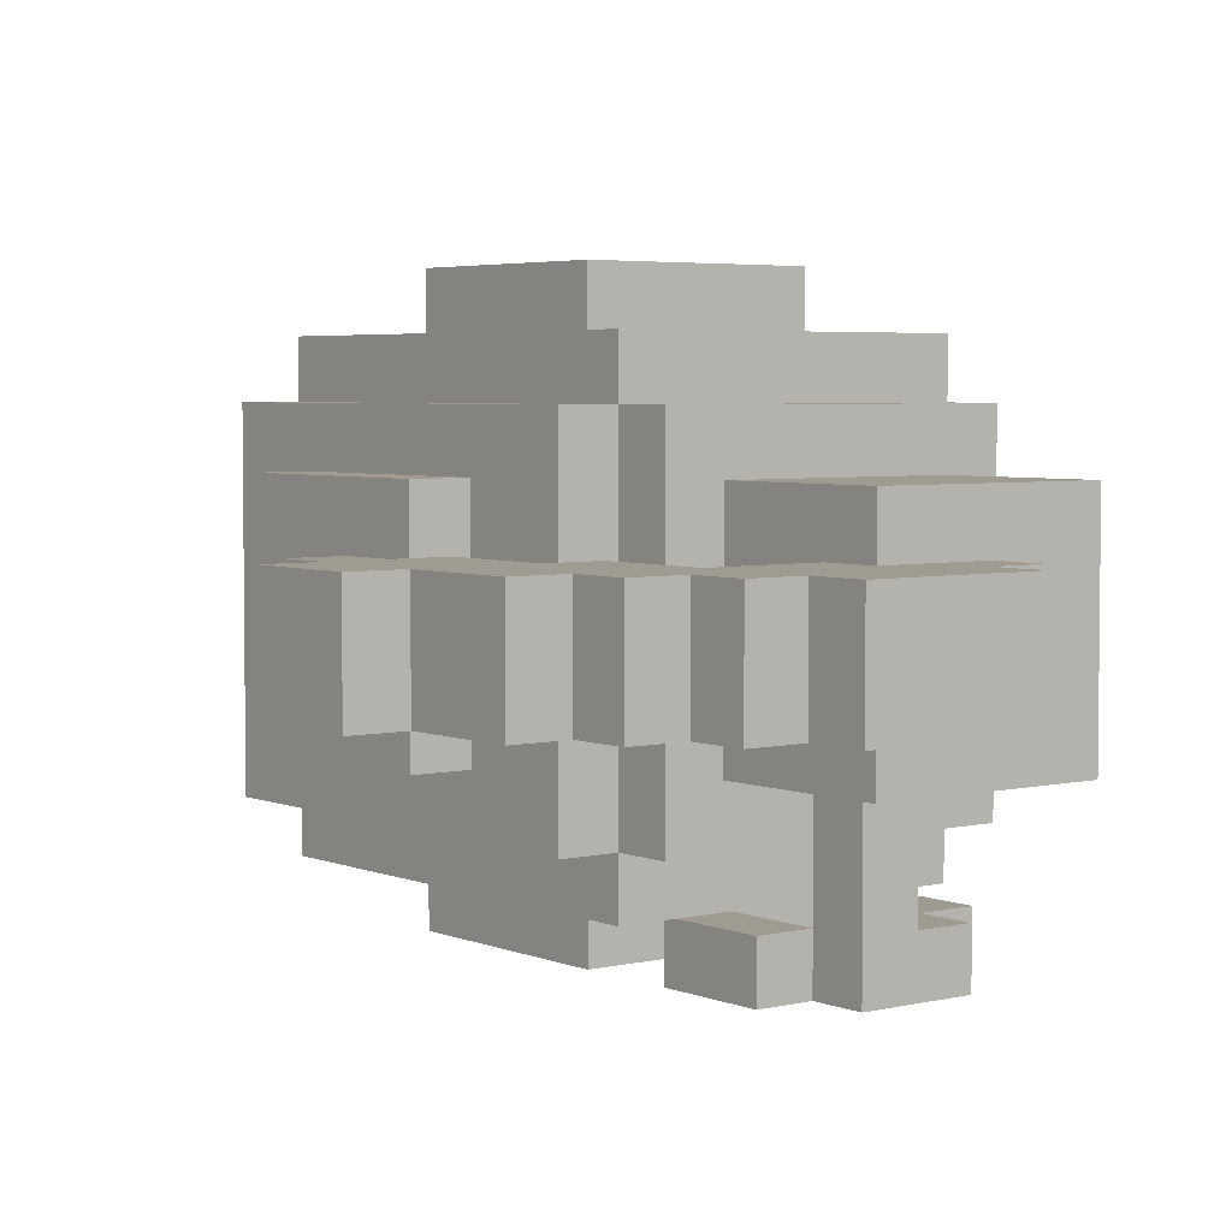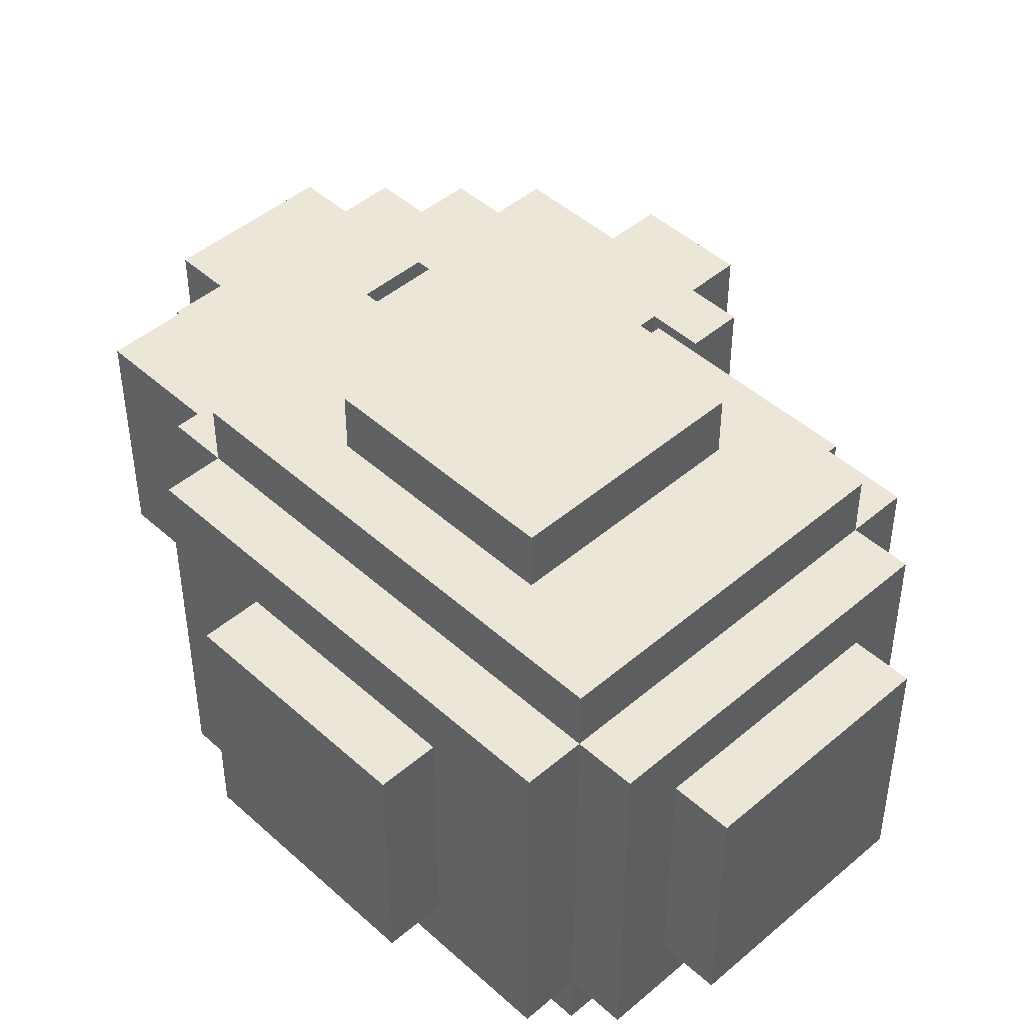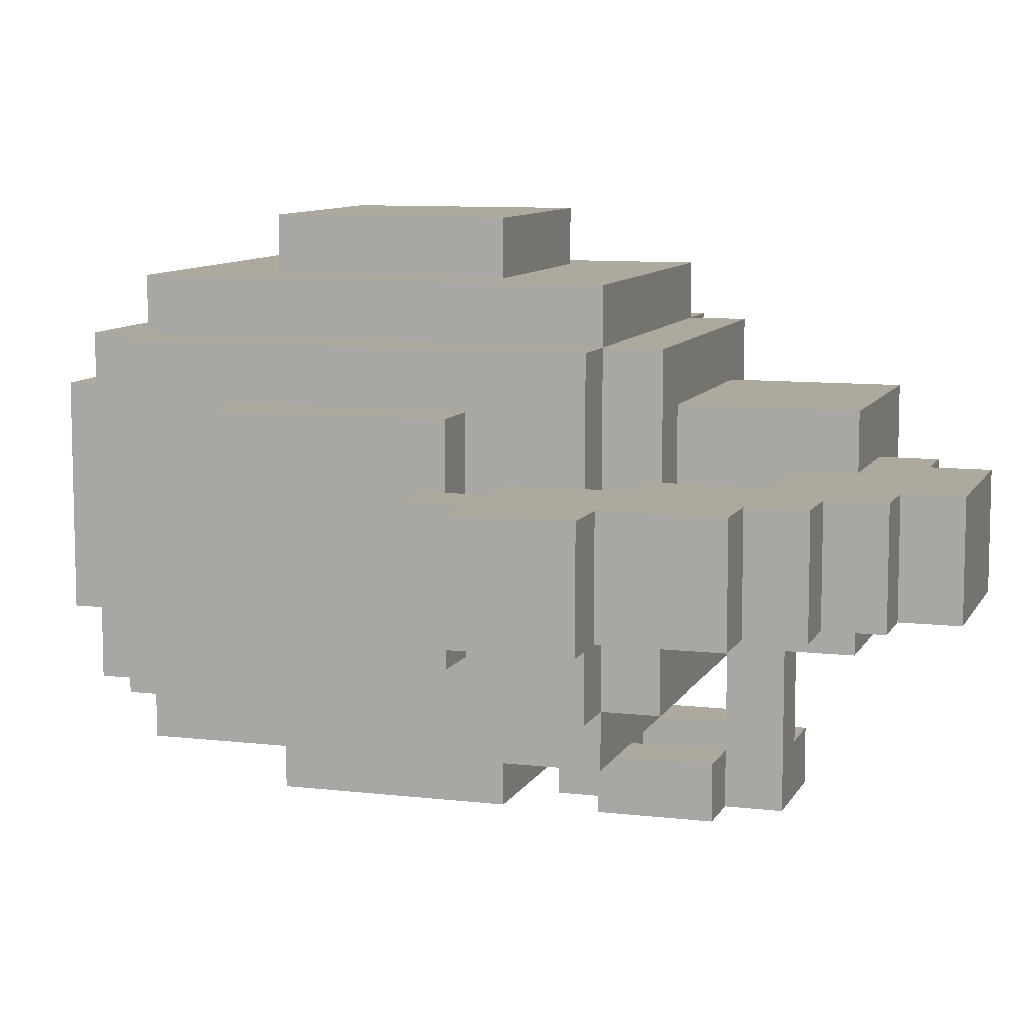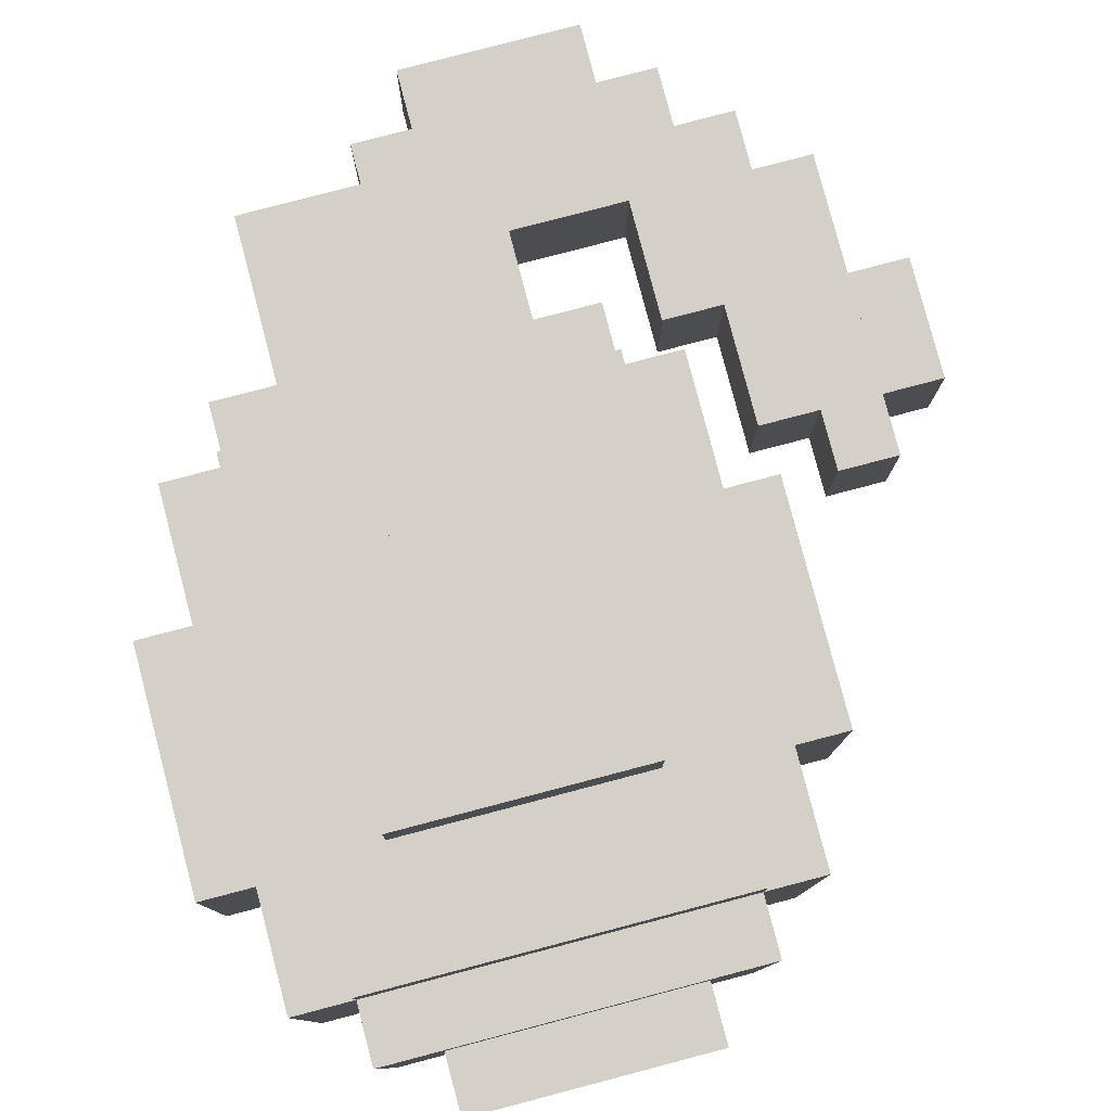
<metadata>
{"format":"obj","ext":"obj","renderer":"f3d","projection":"perspective","resolution":1024,"background":"white","views":[{"elev":4.2,"azim":142.4,"up":"+Z"},{"elev":46.2,"azim":-44.2,"up":"+Z"},{"elev":9.1,"azim":107.5,"up":"+Z"},{"elev":79.9,"azim":-14.7,"up":"+Z"}]}
</metadata>
<code>
g Grenade_Bonus_Mesh
v 0.08504 0.3211 0.08546
v -0.08588 0.03622 0.08546
v -0.08588 0.3211 0.08546
v 0.08504 0.03622 0.08546
v 0.1135 0.06471 0.08546
v -0.1144 0.2926 0.08546
v 0.1135 0.2926 0.08546
v -0.1144 0.06471 0.08546
v -0.1428 0.1217 0.05697
v 0.142 0.2356 0.05697
v 0.142 0.1217 0.05697
v -0.1428 0.2356 0.05697
v -0.05739 0.1217 0.1424
v 0.05655 0.2356 0.1424
v 0.05655 0.1217 0.1424
v -0.05739 0.2356 0.1424
v -0.05739 0.007739 0.05697
v 0.05655 0.4065 0.05697
v 0.05655 0.007739 0.05697
v -0.05739 0.4065 0.05697
v -0.1428 0.2356 0.05697
v 0.142 0.2356 -0.05697
v 0.142 0.2356 0.05697
v -0.1428 0.2356 -0.05697
v -0.1428 0.2356 0.05697
v -0.1428 0.1217 -0.05697
v -0.1428 0.2356 -0.05697
v -0.1428 0.1217 0.05697
v 0.142 0.1217 0.05697
v -0.1428 0.1217 -0.05697
v -0.1428 0.1217 0.05697
v 0.142 0.1217 -0.05697
v -0.05739 0.007739 0.05697
v 0.05655 0.007739 -0.05697
v -0.05739 0.007739 -0.05697
v 0.05655 0.007739 0.05697
v 0.142 0.2356 0.05697
v 0.142 0.1217 -0.05697
v 0.142 0.1217 0.05697
v 0.142 0.2356 -0.05697
v 0.08504 0.3211 0.08546
v 0.08504 0.03622 -0.08546
v 0.08504 0.03622 0.08546
v 0.08504 0.3211 -0.08546
v 0.1135 0.2926 -0.08546
v -0.1144 0.2926 0.08546
v -0.1144 0.2926 -0.08546
v 0.1135 0.2926 0.08546
v -0.08588 0.3211 0.08546
v -0.08588 0.03622 -0.08546
v -0.08588 0.3211 -0.08546
v -0.08588 0.03622 0.08546
v 0.05655 0.1217 0.1424
v -0.05739 0.1217 -0.1424
v -0.05739 0.1217 0.1424
v 0.05655 0.1217 -0.1424
v 0.05655 0.1217 -0.1424
v 0.05655 0.2356 0.1424
v 0.05655 0.2356 -0.1424
v 0.05655 0.1217 0.1424
v 0.05655 0.2356 -0.1424
v -0.05739 0.2356 0.1424
v -0.05739 0.2356 -0.1424
v 0.05655 0.2356 0.1424
v -0.05739 0.2356 -0.1424
v -0.05739 0.1217 0.1424
v -0.05739 0.1217 -0.1424
v -0.05739 0.2356 0.1424
v -0.08588 0.03622 -0.08546
v 0.08504 0.3211 -0.08546
v -0.08588 0.3211 -0.08546
v 0.08504 0.03622 -0.08546
v -0.1144 0.06471 -0.08546
v 0.1135 0.2926 -0.08546
v -0.1144 0.2926 -0.08546
v 0.1135 0.06471 -0.08546
v -0.1428 0.1217 -0.05697
v 0.142 0.2356 -0.05697
v -0.1428 0.2356 -0.05697
v 0.142 0.1217 -0.05697
v -0.05739 0.1217 -0.1424
v 0.05655 0.2356 -0.1424
v -0.05739 0.2356 -0.1424
v 0.05655 0.1217 -0.1424
v -0.05739 0.007739 -0.05697
v 0.05655 0.4065 -0.05697
v -0.05739 0.4065 -0.05697
v 0.05655 0.007739 -0.05697
v -0.1144 0.06471 0.08546
v 0.1135 0.06471 -0.08546
v -0.1144 0.06471 -0.08546
v 0.1135 0.06471 0.08546
v -0.05739 0.4065 0.05697
v -0.05739 0.007739 -0.05697
v -0.05739 0.4065 -0.05697
v -0.05739 0.007739 0.05697
v -0.08588 0.06471 0.1139
v 0.08504 0.06471 -0.1139
v -0.08588 0.06471 -0.1139
v 0.08504 0.06471 0.1139
v 0.08504 0.06471 -0.1139
v 0.08504 0.2926 0.1139
v 0.08504 0.2926 -0.1139
v 0.08504 0.06471 0.1139
v 0.08504 0.2926 0.1139
v -0.08588 0.2926 -0.1139
v 0.08504 0.2926 -0.1139
v -0.08588 0.2926 0.1139
v -0.08588 0.2926 -0.1139
v -0.08588 0.06471 0.1139
v -0.08588 0.06471 -0.1139
v -0.08588 0.2926 0.1139
v -0.02883 0.2552 -0.1142
v 0.02745 0.2834 -0.1142
v 0.02745 0.2552 -0.1142
v -0.02883 0.2834 -0.1142
v -0.05697 0.2834 -0.1142
v -0.02883 0.3396 -0.1142
v -0.02883 0.2834 -0.1142
v -0.05697 0.3396 -0.1142
v 0.02745 0.2834 -0.1142
v 0.05559 0.3396 -0.1142
v 0.05559 0.2834 -0.1142
v 0.02745 0.3396 -0.1142
v -0.02883 0.3396 -0.1142
v 0.02745 0.3678 -0.1142
v 0.02745 0.3396 -0.1142
v -0.02883 0.3678 -0.1142
v 0.02745 0.2834 -0.1424
v -0.02883 0.2552 -0.1424
v 0.02745 0.2552 -0.1424
v -0.02883 0.2834 -0.1424
v -0.02883 0.3396 -0.1424
v -0.05697 0.2834 -0.1424
v -0.02883 0.2834 -0.1424
v -0.05697 0.3396 -0.1424
v 0.05559 0.3396 -0.1424
v 0.02745 0.2834 -0.1424
v 0.05559 0.2834 -0.1424
v 0.02745 0.3396 -0.1424
v 0.02745 0.3678 -0.1424
v -0.02883 0.3396 -0.1424
v 0.02745 0.3396 -0.1424
v -0.02883 0.3678 -0.1424
v -0.02883 0.2552 -0.1142
v -0.02883 0.2834 -0.1424
v -0.02883 0.2834 -0.1142
v -0.02883 0.2552 -0.1424
v 0.02745 0.2552 -0.1142
v -0.02883 0.2552 -0.1424
v -0.02883 0.2552 -0.1142
v 0.02745 0.2552 -0.1424
v 0.02745 0.2834 -0.1142
v 0.02745 0.2552 -0.1424
v 0.02745 0.2552 -0.1142
v 0.02745 0.2834 -0.1424
v -0.02883 0.2834 -0.1142
v 0.02745 0.2834 -0.1424
v 0.02745 0.2834 -0.1142
v -0.02883 0.2834 -0.1424
v -0.02883 0.2834 -0.1142
v -0.05697 0.2834 -0.1424
v -0.05697 0.2834 -0.1142
v -0.02883 0.2834 -0.1424
v 0.02745 0.2834 -0.1424
v 0.05559 0.2834 -0.1142
v 0.05559 0.2834 -0.1424
v 0.02745 0.2834 -0.1142
v -0.02883 0.2834 -0.1424
v -0.02883 0.3396 -0.1142
v -0.02883 0.3396 -0.1424
v -0.02883 0.2834 -0.1142
v -0.05697 0.3396 -0.1142
v -0.02883 0.3396 -0.1424
v -0.02883 0.3396 -0.1142
v -0.05697 0.3396 -0.1424
v -0.05697 0.2834 -0.1142
v -0.05697 0.3396 -0.1424
v -0.05697 0.3396 -0.1142
v -0.05697 0.2834 -0.1424
v 0.05559 0.3396 -0.1142
v 0.05559 0.2834 -0.1424
v 0.05559 0.2834 -0.1142
v 0.05559 0.3396 -0.1424
v 0.02745 0.3396 -0.1142
v 0.05559 0.3396 -0.1424
v 0.05559 0.3396 -0.1142
v 0.02745 0.3396 -0.1424
v 0.02745 0.3396 -0.1424
v 0.02745 0.2834 -0.1142
v 0.02745 0.2834 -0.1424
v 0.02745 0.3396 -0.1142
v -0.02883 0.3678 -0.1424
v -0.02883 0.3396 -0.1142
v -0.02883 0.3396 -0.1424
v -0.02883 0.3678 -0.1142
v 0.02745 0.3396 -0.1142
v -0.02883 0.3396 -0.1424
v -0.02883 0.3396 -0.1142
v 0.02745 0.3396 -0.1424
v -0.02883 0.3678 -0.1142
v 0.02745 0.3678 -0.1424
v 0.02745 0.3678 -0.1142
v -0.02883 0.3678 -0.1424
v 0.02745 0.3396 -0.02982
v -0.0006894 0.3678 -0.02982
v 0.02745 0.3678 -0.02982
v -0.0006894 0.3396 -0.02982
v 0.02745 0.3396 -0.02982
v -0.0006894 0.3396 -0.1142
v -0.0006894 0.3396 -0.02982
v 0.02745 0.3396 -0.1142
v -0.0006894 0.3396 -0.02982
v -0.0006894 0.3678 -0.1142
v -0.0006894 0.3678 -0.02982
v -0.0006894 0.3396 -0.1142
v -0.0006894 0.3678 -0.02982
v 0.02745 0.3678 -0.1142
v 0.02745 0.3678 -0.02982
v -0.0006894 0.3678 -0.1142
v 0.02745 0.3678 -0.02982
v 0.02745 0.3396 -0.1142
v 0.02745 0.3396 -0.02982
v 0.02745 0.3678 -0.1142
v -0.000419 0.3781 0.02849
v 0.1135 0.3781 -0.02849
v -0.000419 0.3781 -0.02849
v 0.1135 0.3781 0.02849
v 0.1135 0.3781 0.02849
v 0.1135 0.3211 -0.02849
v 0.1135 0.3781 -0.02849
v 0.1135 0.3211 0.02849
v 0.1135 0.3211 0.02849
v 0.142 0.3211 -0.02849
v 0.1135 0.3211 -0.02849
v 0.142 0.3211 0.02849
v 0.142 0.3211 0.02849
v 0.142 0.2641 -0.02849
v 0.142 0.3211 -0.02849
v 0.142 0.2641 0.02849
v 0.142 0.2641 0.02849
v 0.1705 0.2641 -0.02849
v 0.142 0.2641 -0.02849
v 0.1705 0.2641 0.02849
v 0.1705 0.2641 0.02849
v 0.1705 0.2356 -0.02849
v 0.1705 0.2641 -0.02849
v 0.1705 0.2356 0.02849
v 0.1705 0.2356 0.02849
v 0.199 0.2356 -0.02849
v 0.1705 0.2356 -0.02849
v 0.199 0.2356 0.02849
v 0.199 0.2641 0.02849
v 0.2275 0.2641 -0.02849
v 0.199 0.2641 -0.02849
v 0.2275 0.2641 0.02849
v 0.2275 0.2641 0.02849
v 0.2275 0.3211 -0.02849
v 0.2275 0.2641 -0.02849
v 0.2275 0.3211 0.02849
v 0.2275 0.3211 0.02849
v 0.199 0.3211 -0.02849
v 0.2275 0.3211 -0.02849
v 0.199 0.3211 0.02849
v 0.199 0.2356 0.02849
v 0.199 0.3781 -0.02849
v 0.199 0.2356 -0.02849
v 0.199 0.3781 0.02849
v 0.199 0.3781 0.02849
v 0.1705 0.3781 -0.02849
v 0.199 0.3781 -0.02849
v 0.1705 0.3781 0.02849
v 0.1705 0.3781 0.02849
v 0.1705 0.4065 -0.02849
v 0.1705 0.3781 -0.02849
v 0.1705 0.4065 0.02849
v 0.1705 0.4065 0.02849
v 0.142 0.4065 -0.02849
v 0.1705 0.4065 -0.02849
v 0.142 0.4065 0.02849
v 0.142 0.4065 0.02849
v 0.142 0.435 -0.02849
v 0.142 0.4065 -0.02849
v 0.142 0.435 0.02849
v 0.142 0.435 0.02849
v 0.1135 0.435 -0.02849
v 0.142 0.435 -0.02849
v 0.1135 0.435 0.02849
v 0.1135 0.435 0.02849
v 0.1135 0.4635 -0.02849
v 0.1135 0.435 -0.02849
v 0.1135 0.4635 0.02849
v 0.1135 0.4635 0.02849
v 0.02807 0.4635 -0.02849
v 0.1135 0.4635 -0.02849
v 0.02807 0.4635 0.02849
v 0.02807 0.4635 0.02849
v 0.02807 0.435 -0.02849
v 0.02807 0.4635 -0.02849
v 0.02807 0.435 0.02849
v 0.02807 0.435 0.02849
v -0.000419 0.435 -0.02849
v 0.02807 0.435 -0.02849
v -0.000419 0.435 0.02849
v -0.000419 0.435 0.02849
v -0.000419 0.3781 -0.02849
v -0.000419 0.435 -0.02849
v -0.000419 0.3781 0.02849
v 0.1135 0.4635 0.02849
v 0.02807 0.3781 0.02849
v 0.02807 0.4635 0.02849
v 0.1135 0.3781 0.02849
v -0.000419 0.3781 0.02849
v 0.02807 0.435 0.02849
v -0.000419 0.435 0.02849
v 0.142 0.435 0.02849
v 0.1135 0.3211 0.02849
v 0.1135 0.435 0.02849
v 0.142 0.3211 0.02849
v 0.1705 0.4065 0.02849
v 0.142 0.2641 0.02849
v 0.142 0.4065 0.02849
v 0.1705 0.2641 0.02849
v 0.199 0.3781 0.02849
v 0.1705 0.2356 0.02849
v 0.1705 0.3781 0.02849
v 0.199 0.2356 0.02849
v 0.2275 0.3211 0.02849
v 0.199 0.2641 0.02849
v 0.199 0.3211 0.02849
v 0.2275 0.2641 0.02849
v 0.1135 0.4635 -0.02849
v 0.02807 0.3781 -0.02849
v 0.1135 0.3781 -0.02849
v 0.02807 0.4635 -0.02849
v 0.02807 0.435 -0.02849
v -0.000419 0.3781 -0.02849
v -0.000419 0.435 -0.02849
v 0.142 0.435 -0.02849
v 0.1135 0.3211 -0.02849
v 0.142 0.3211 -0.02849
v 0.1135 0.435 -0.02849
v 0.1705 0.4065 -0.02849
v 0.142 0.2641 -0.02849
v 0.1705 0.2641 -0.02849
v 0.142 0.4065 -0.02849
v 0.199 0.3781 -0.02849
v 0.1705 0.2356 -0.02849
v 0.199 0.2356 -0.02849
v 0.1705 0.3781 -0.02849
v 0.2275 0.3211 -0.02849
v 0.199 0.2641 -0.02849
v 0.2275 0.2641 -0.02849
v 0.199 0.3211 -0.02849
v 0.08504 0.03622 -0.08546
v -0.08588 0.03622 0.08546
v 0.08504 0.03622 0.08546
v -0.08588 0.03622 -0.08546
v 0.08504 0.3211 -0.08546
v -0.08588 0.3211 0.08546
v -0.08588 0.3211 -0.08546
v 0.08504 0.3211 0.08546
v -0.05739 0.4065 -0.05697
v 0.05655 0.4065 0.05697
v -0.05739 0.4065 0.05697
v 0.05655 0.4065 -0.05697
v -0.08588 0.2926 -0.1139
v 0.08504 0.06471 -0.1139
v 0.08504 0.2926 -0.1139
v -0.08588 0.06471 -0.1139
v 0.1135 0.2926 -0.08546
v 0.1135 0.06471 0.08546
v 0.1135 0.2926 0.08546
v 0.1135 0.06471 -0.08546
v 0.08504 0.2926 0.1139
v -0.08588 0.06471 0.1139
v -0.08588 0.2926 0.1139
v 0.08504 0.06471 0.1139
v -0.1144 0.2926 0.08546
v -0.1144 0.06471 -0.08546
v -0.1144 0.2926 -0.08546
v -0.1144 0.06471 0.08546
v 0.05655 0.007739 0.05697
v 0.05655 0.4065 -0.05697
v 0.05655 0.007739 -0.05697
v 0.05655 0.4065 0.05697
v 0.02745 0.3678 -0.1424
v 0.02745 0.3396 -0.1142
v 0.02745 0.3678 -0.1142
v 0.02745 0.3396 -0.1424
g Grenade_Bonus_Mesh_0
f 3 2 1
f 4 1 2
f 7 6 5
f 8 5 6
f 11 10 9
f 12 9 10
f 15 14 13
f 16 13 14
f 19 18 17
f 20 17 18
f 23 22 21
f 24 21 22
f 27 26 25
f 28 25 26
f 31 30 29
f 32 29 30
f 35 34 33
f 36 33 34
f 39 38 37
f 40 37 38
f 43 42 41
f 44 41 42
f 47 46 45
f 48 45 46
f 51 50 49
f 52 49 50
f 55 54 53
f 56 53 54
f 59 58 57
f 60 57 58
f 63 62 61
f 64 61 62
f 67 66 65
f 68 65 66
f 71 70 69
f 72 69 70
f 75 74 73
f 76 73 74
f 79 78 77
f 80 77 78
f 83 82 81
f 84 81 82
f 87 86 85
f 88 85 86
f 91 90 89
f 92 89 90
f 95 94 93
f 96 93 94
f 99 98 97
f 100 97 98
f 103 102 101
f 104 101 102
f 107 106 105
f 108 105 106
f 111 110 109
f 112 109 110
f 115 114 113
f 116 113 114
f 119 118 117
f 120 117 118
f 123 122 121
f 124 121 122
f 127 126 125
f 128 125 126
f 131 130 129
f 132 129 130
f 135 134 133
f 136 133 134
f 139 138 137
f 140 137 138
f 143 142 141
f 144 141 142
f 147 146 145
f 148 145 146
f 151 150 149
f 152 149 150
f 155 154 153
f 156 153 154
f 159 158 157
f 160 157 158
f 163 162 161
f 164 161 162
f 167 166 165
f 168 165 166
f 171 170 169
f 172 169 170
f 175 174 173
f 176 173 174
f 179 178 177
f 180 177 178
f 183 182 181
f 184 181 182
f 187 186 185
f 188 185 186
f 191 190 189
f 192 189 190
f 195 194 193
f 196 193 194
f 199 198 197
f 200 197 198
f 203 202 201
f 204 201 202
f 207 206 205
f 208 205 206
f 211 210 209
f 212 209 210
f 215 214 213
f 216 213 214
f 219 218 217
f 220 217 218
f 223 222 221
f 224 221 222
f 227 226 225
f 228 225 226
f 231 230 229
f 232 229 230
f 235 234 233
f 236 233 234
f 239 238 237
f 240 237 238
f 243 242 241
f 244 241 242
f 247 246 245
f 248 245 246
f 251 250 249
f 252 249 250
f 255 254 253
f 256 253 254
f 259 258 257
f 260 257 258
f 263 262 261
f 264 261 262
f 267 266 265
f 268 265 266
f 271 270 269
f 272 269 270
f 275 274 273
f 276 273 274
f 279 278 277
f 280 277 278
f 283 282 281
f 284 281 282
f 287 286 285
f 288 285 286
f 291 290 289
f 292 289 290
f 295 294 293
f 296 293 294
f 299 298 297
f 300 297 298
f 303 302 301
f 304 301 302
f 307 306 305
f 308 305 306
f 311 310 309
f 312 309 310
f 310 314 313
f 315 313 314
f 318 317 316
f 319 316 317
f 322 321 320
f 323 320 321
f 326 325 324
f 327 324 325
f 330 329 328
f 331 328 329
f 334 333 332
f 335 332 333
f 333 337 336
f 338 336 337
f 341 340 339
f 342 339 340
f 345 344 343
f 346 343 344
f 349 348 347
f 350 347 348
f 353 352 351
f 354 351 352
f 357 356 355
f 358 355 356
f 361 360 359
f 362 359 360
f 365 364 363
f 366 363 364
f 369 368 367
f 370 367 368
f 373 372 371
f 374 371 372
f 377 376 375
f 378 375 376
f 381 380 379
f 382 379 380
f 385 384 383
f 386 383 384
f 389 388 387
f 390 387 388

</code>
